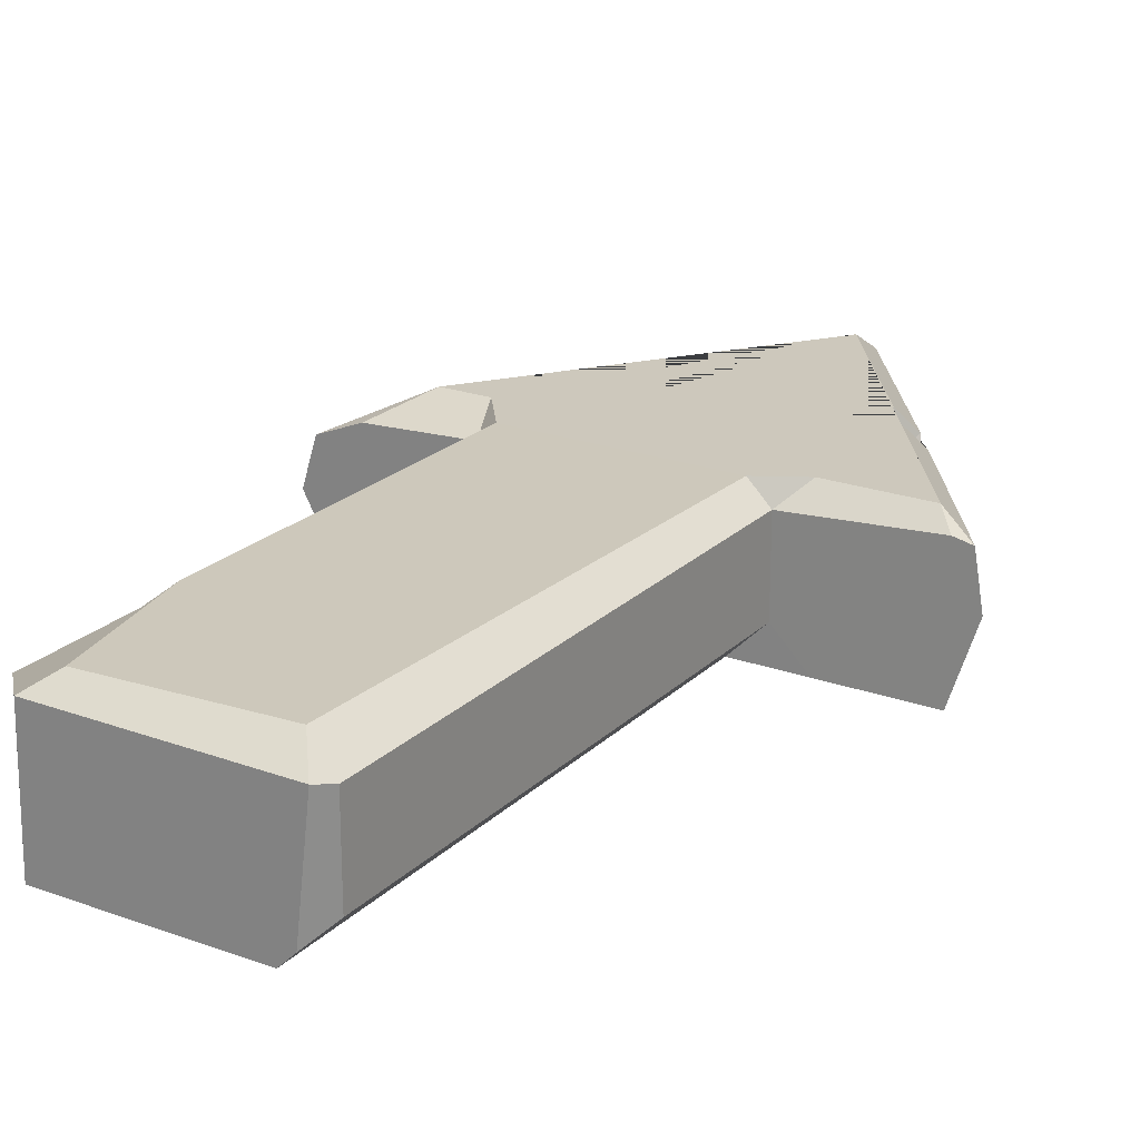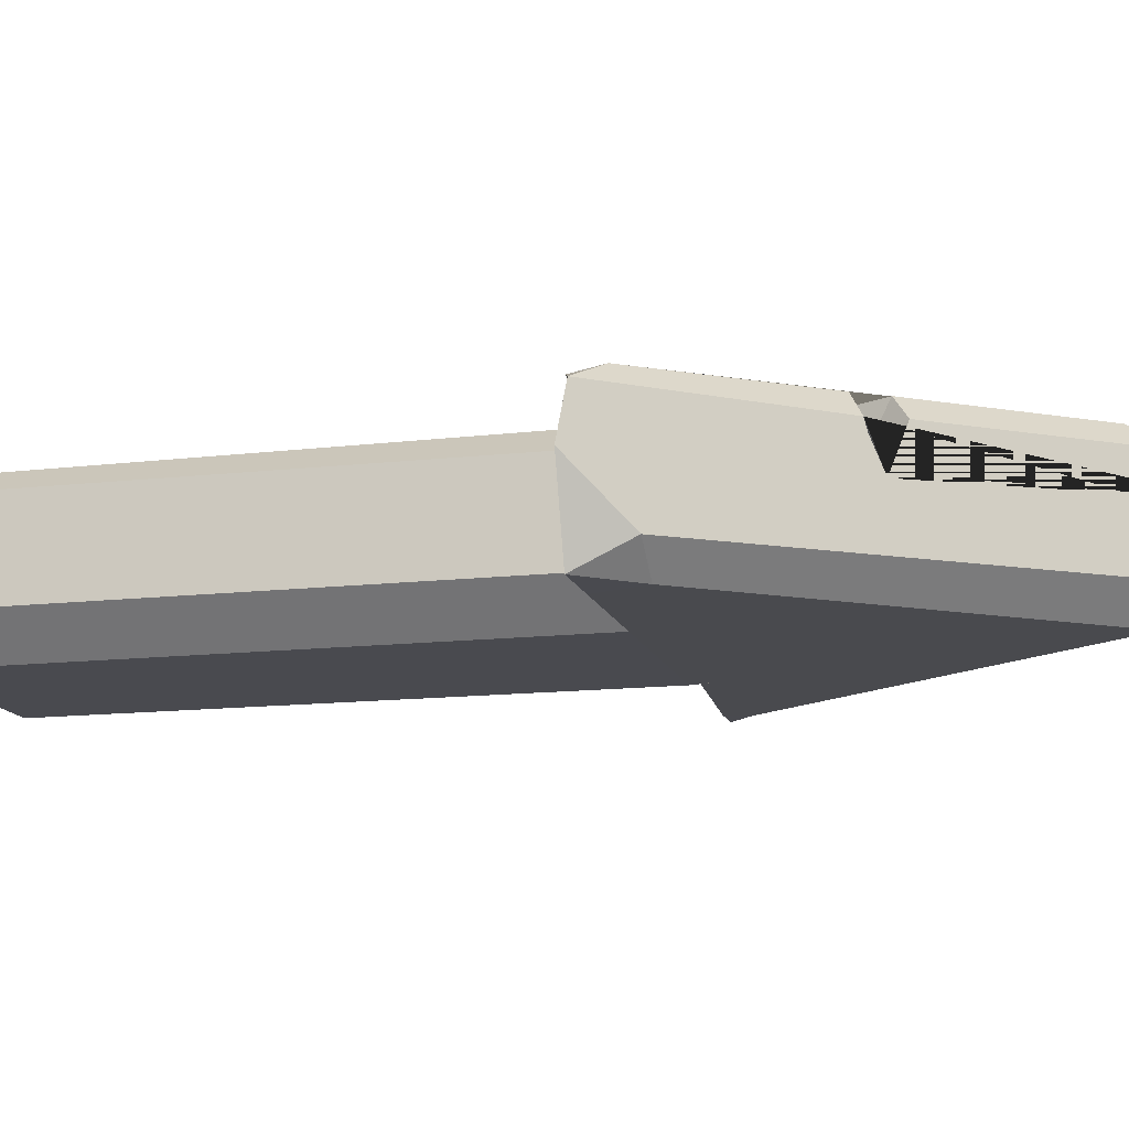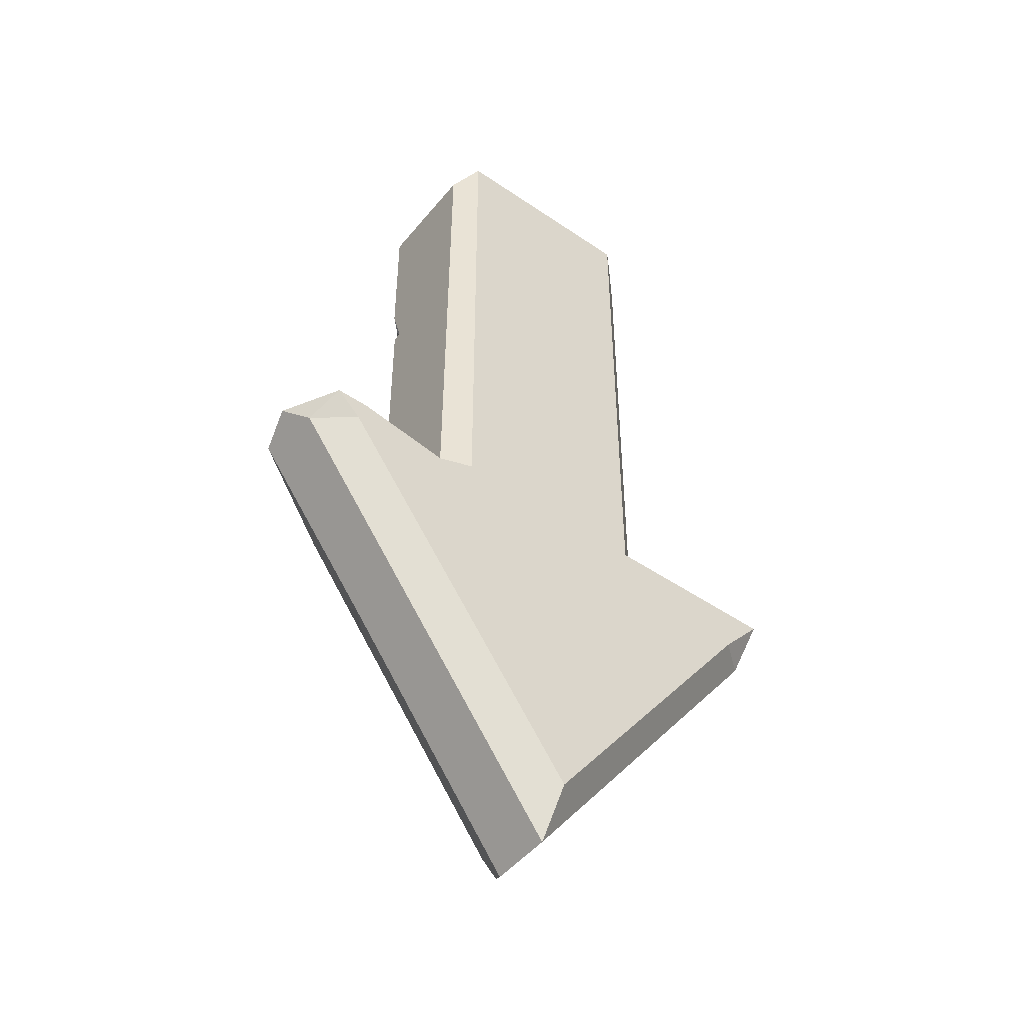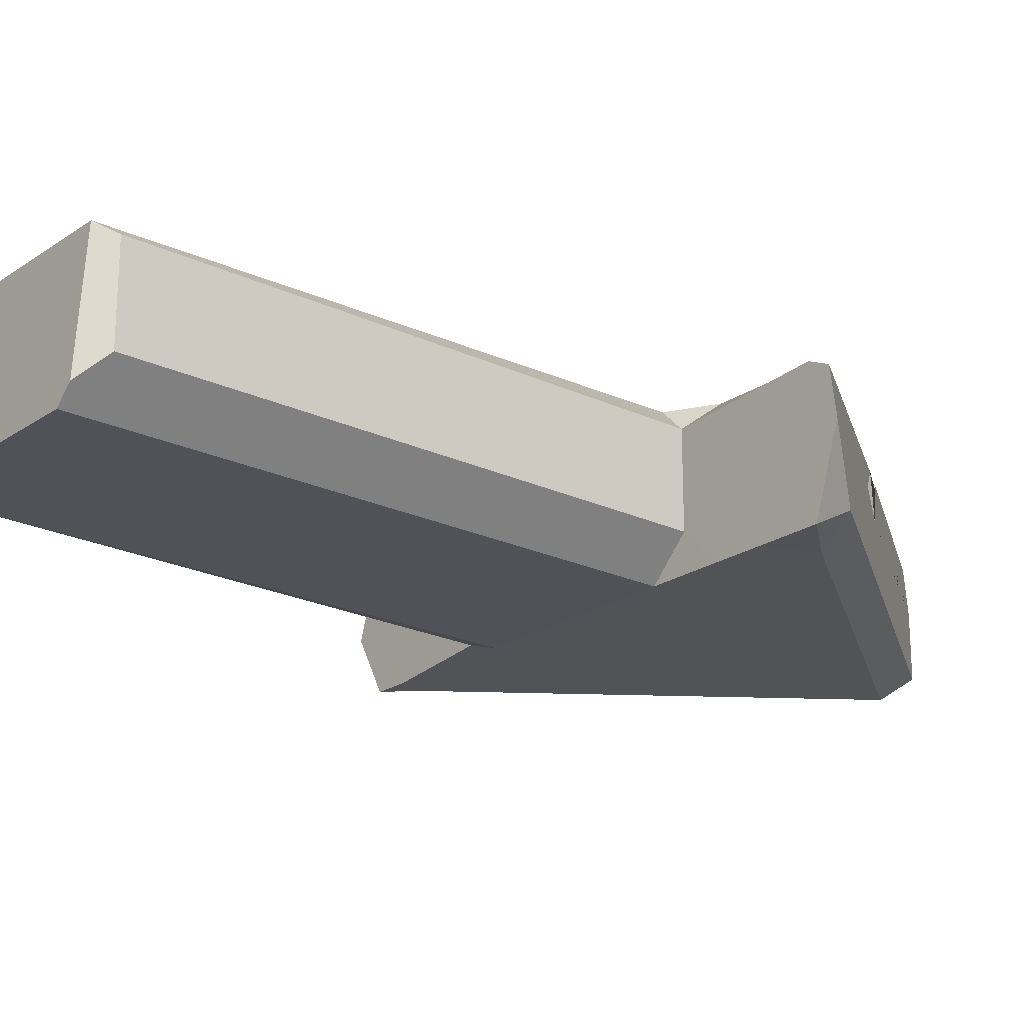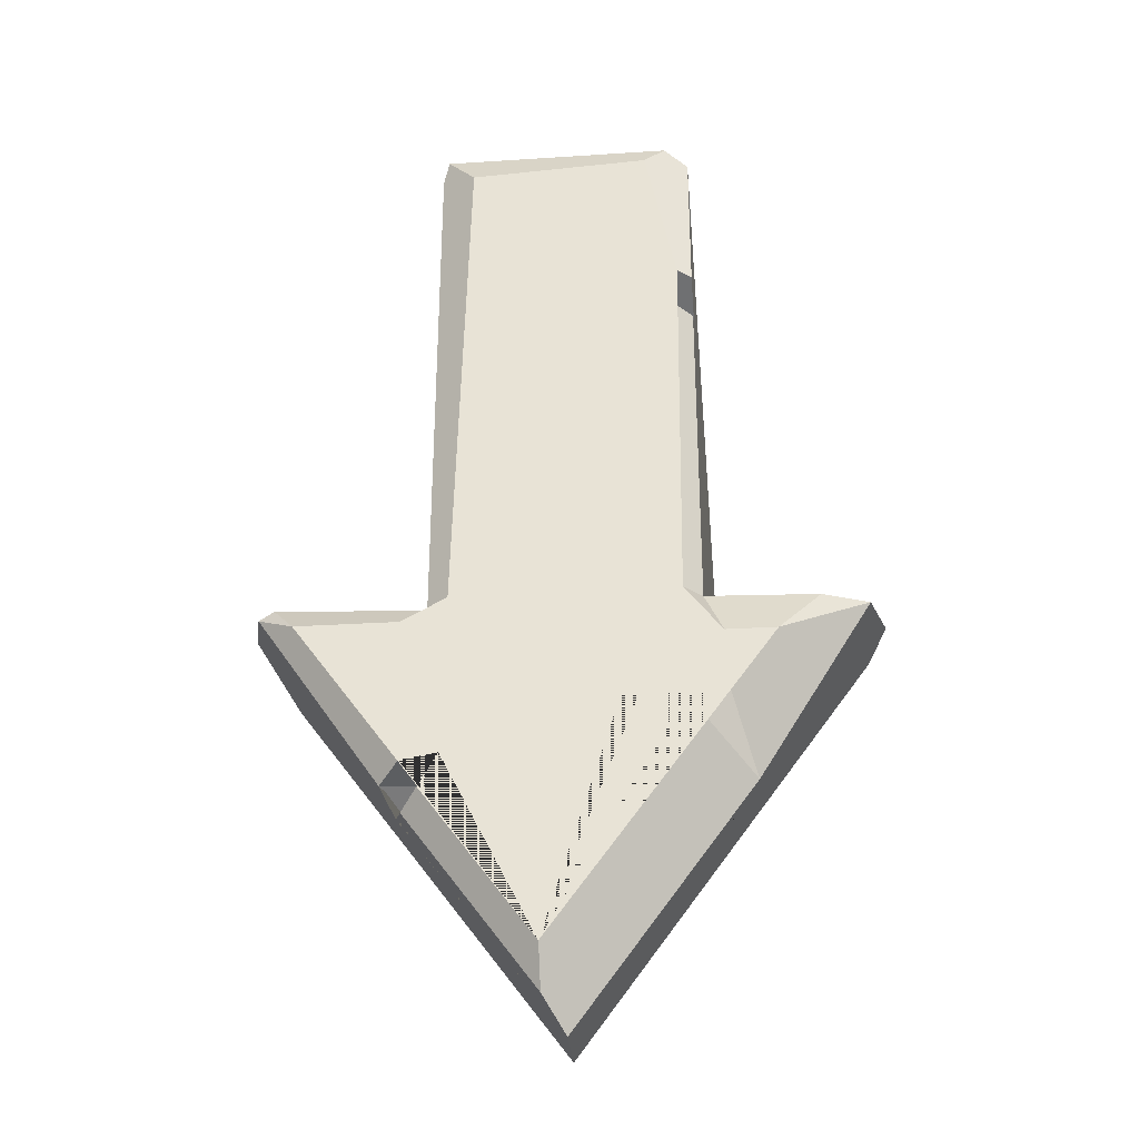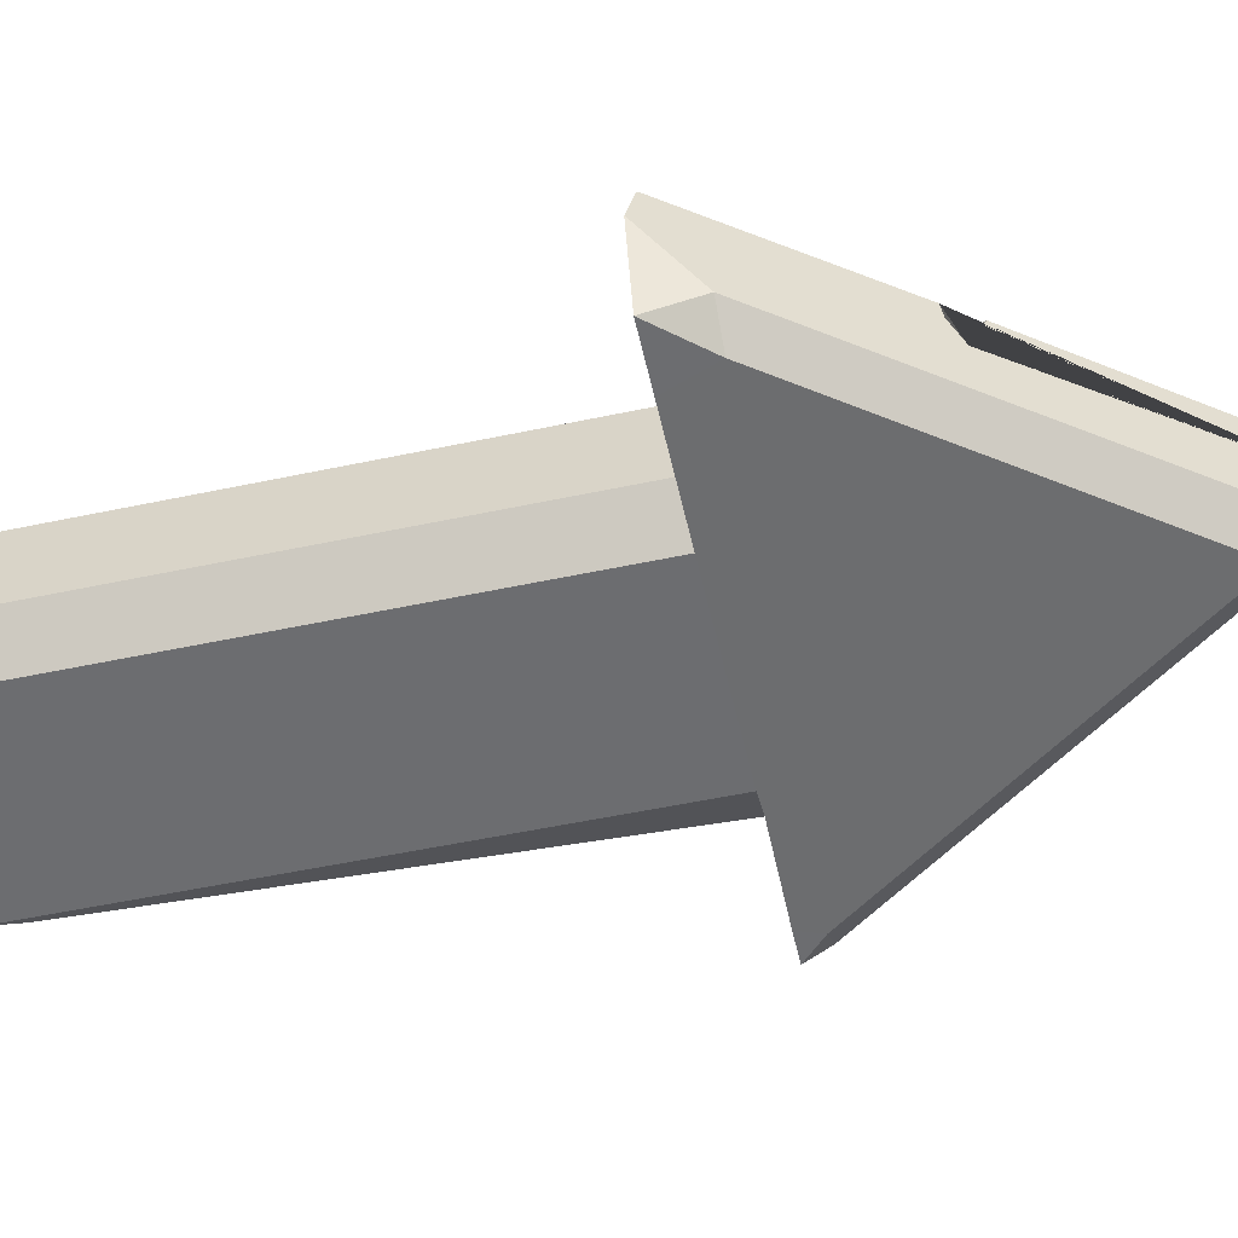
<metadata>
{"format":"obj","ext":"obj","renderer":"f3d","projection":"perspective","resolution":1024,"background":"white","views":[{"elev":22.2,"azim":-147.8,"up":"+Z"},{"elev":-13.5,"azim":-75.5,"up":"+Z"},{"elev":-48.3,"azim":142.6,"up":"+Y"},{"elev":-21.5,"azim":-129.9,"up":"+Z"},{"elev":-32.4,"azim":4.9,"up":"+Y"},{"elev":-54.0,"azim":-77.3,"up":"+Z"}]}
</metadata>
<code>
o Cube.001
v 0.3258 -0.7345 0.1849
v 0.4347 -0.8188 0.04727
v 0.1821 0.5117 0.1849
v 0.3244 0.5088 4.6e-05
v 0.2537 0.4995 0.06227
v -0.278 -0.7909 0.1849
v -0.3951 -0.873 0.02005
v -0.3235 -0.8176 0.07584
v 0 -1.414 0.04727
v 0.713 -0.3846 0.07864
v 0.5978 -0.3846 0.1253
v -0.7232 -0.3992 0.1385
v -0.6836 -0.3846 0.1543
v -0.3682 -0.8065 0.1849
v -0.4204 -0.8384 0.124
v -0.3685 -0.9095 0.1289
v -0.3247 -0.8744 0.1849
v -0.05053 -1.25 0.1849
v -0.05053 -1.345 0.1289
v 0.2787 -0.3846 0.1849
v 0.2787 0.4529 0.1849
v 0.3244 0.4457 0.1392
v 0.3244 0.5619 0.1496
v 0.2891 0.5588 0.1849
v 0.379 -0.6617 0.1849
v 0.132 -0.6626 0.1849
v 0.3508 -0.6863 0.1626
v -0.2692 -0.3846 0.1849
v -0.3244 -0.3846 0.1297
v -0.6316 -0.4458 0.1849
v -0.3797 -0.4458 0.1849
v 0.4943 -0.5039 0.1849
v 0.3702 -0.5039 0.1849
v 0.3244 -0.3846 0.1392
v -0.2333 1 -0.1849
v -0.3244 -0.3846 -0.09382
v -0.2333 -0.3846 -0.1849
v -0.4156 -0.3846 -0.1849
v 0.2715 -0.3846 -0.1849
v 0.3509 -0.3846 -0.1585
v 0 -1.414 -0.1095
v 0.6764 -0.3846 -0.1849
v -0.006168 -1.295 -0.1849
v 0.2126 0.9348 0.1876
v -0.2358 0.9082 0.1883
v -0.3082 1 0.146
v 0.3244 0.9366 0.1496
v 0.2645 1 0.1493
v 0.2715 1 -0.1849
v 0.3244 0.9366 -0.132
v -0.3244 0.9484 0.1297
v -0.3244 0.9484 -0.09382
v -0.2728 1 -0.1454
v 0.7089 -0.4433 -0.1095
v 0.7518 -0.3846 -0.04487
v 0.6155 -0.4433 -0.1849
v 0.5938 -0.3846 -0.1849
v -0.5815 -0.5067 -0.1849
v -0.6863 -0.3846 -0.1849
v -0.5364 -0.3846 -0.1849
v -0.6626 -0.5067 -0.1194
v -0.7518 -0.3846 0.01493
f 49 35 53 46 48
f 34 20 33
f 16 8 7
f 4 5 3 21 22
f 18 1 26 25 32 33 20 28 31 30 14 6 17
f 9 19 16 7 15 12 62 61 41
f 12 13 29 36 38 60 59 62
f 10 32 25 2
f 55 42 57 40 34 11 10
f 17 8 16
f 16 19 18 17
f 28 29 31
f 21 20 34 22
f 5 4 23 24 3
f 20 21 3 24 44 45 28
f 49 50 40 39
f 1 18 19 9 2
f 25 27 1 2
f 27 25 26
f 1 27 26
f 15 7 8
f 14 15 8
f 8 6 14
f 8 17 6
f 29 51 52 36
f 30 13 12
f 30 31 29 13
f 14 30 12 15
f 11 32 10
f 11 34 33 32
f 36 37 38
f 35 37 36 52 53
f 37 35 49 39
f 54 41 43 56
f 41 54 55 10 2 9
f 41 61 58 43
f 43 58 60 38 37 39 40 57 56
f 48 46 45 44
f 48 44 24 23 47
f 49 48 47 50
f 40 50 47 23 4 22 34
f 46 53 52 51
f 28 45 46 51 29
f 54 42 55
f 42 56 57
f 54 56 42
f 58 59 60
f 59 61 62
f 58 61 59
l 2 27
l 42 59

</code>
